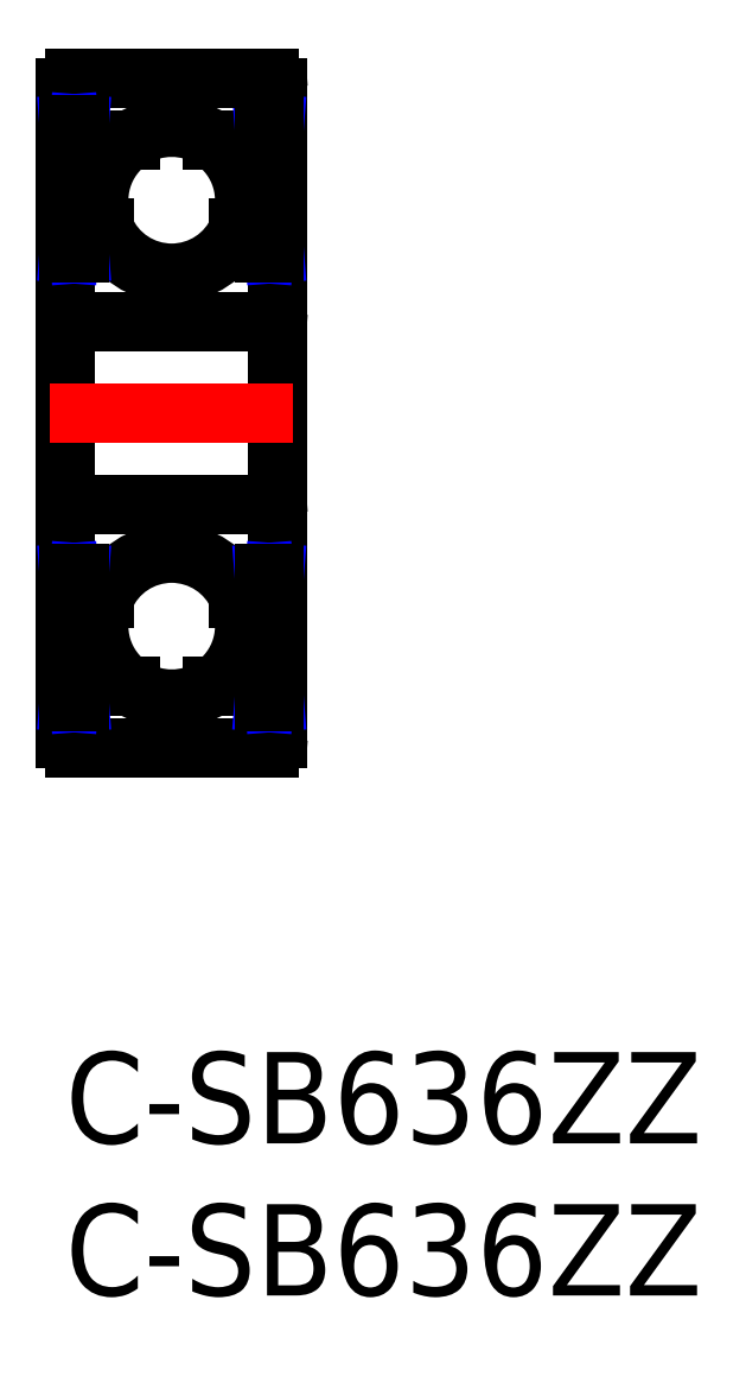
<metadata>
{"format":"dxf","ext":"dxf","renderer":"ezdxf+matplotlib","layout":"modelspace","background":"white","min_lineweight":24,"dpi":150}
</metadata>
<code>
0
SECTION
2
ENTITIES
0
INSERT
8
MSM_CONTINUOUS
2
*U6
10
0
20
0
30
0
0
INSERT
8
MSM_CONTINUOUS
2
*U7
10
0
20
0
30
0
0
ARC
8
MSM_CONTINUOUS
10
6.7
20
17.7
30
0
40
0.3
50
0
51
90
0
ARC
8
MSM_CONTINUOUS
10
0.3
20
17.7
30
0
40
0.3
50
90
51
180
0
LINE
8
MSM_CONTINUOUS
10
0.3
20
18
30
0
11
6.7
21
18
31
0
0
ARC
8
MSM_CONTINUOUS
10
3.5
20
14
30
0
40
2.4
50
22.8
51
157.2
0
ARC
8
MSM_CONTINUOUS
10
6.7
20
10.3
30
0
40
0.3
50
270
51
0
0
ARC
8
MSM_CONTINUOUS
10
3.5
20
14
30
0
40
2.4
50
236
51
304
0
ARC
8
MSM_CONTINUOUS
10
0.3
20
10.3
30
0
40
0.3
50
180
51
270
0
LINE
8
MSM_CONTINUOUS
10
6.7
20
10
30
0
11
0.3
21
10
31
0
0
ARC
8
MSM_CONTINUOUS
10
3.5
20
14
30
0
40
2.4
50
157.2
51
236
0
ARC
8
MSM_CONTINUOUS
10
3.5
20
14
30
0
40
2.4
50
304
51
22.8
0
LINE
8
MSM_CONTINUOUS
10
6.54
20
27.07
30
0
11
5.712
21
27.07
31
0
0
ARC
8
MSM_CONTINUOUS
10
6.7
20
24.3
30
0
40
0.3
50
270
51
0
0
LINE
8
MSM_CONTINUOUS
10
7
20
10.3
30
0
11
7
21
31.7
31
0
0
ARC
8
MSM_CONTINUOUS
10
6.7
20
31.7
30
0
40
0.3
50
0
51
90
0
ARC
8
MSM_CONTINUOUS
10
3.5
20
28
30
0
40
2.4
50
56.01
51
124
0
LINE
8
MSM_CONTINUOUS
10
4.842
20
29.99
30
0
11
6.54
21
29.99
31
0
0
LINE
8
MSM_CONTINUOUS
10
6.54
20
30.5
30
0
11
7
21
30.5
31
0
0
ARC
8
MSM_CONTINUOUS
10
3.5
20
28
30
0
40
2.4
50
337.2
51
56.01
0
LINE
8
MSM_CONTINUOUS
10
6.54
20
26.25
30
0
11
7
21
26.25
31
0
0
LINE
8
MSM_NARROW
10
6.88
20
30.5
30
0
11
6.54
21
26.25
31
0
0
LINE
8
MSM_NARROW
10
6.54
20
30.5
30
0
11
6.88
21
26.25
31
0
0
ARC
8
MSM_CONTINUOUS
10
0.3
20
24.3
30
0
40
0.3
50
180
51
270
0
LINE
8
MSM_CONTINUOUS
10
0
20
31.7
30
0
11
0
21
10.3
31
0
0
ARC
8
MSM_CONTINUOUS
10
0.3
20
31.7
30
0
40
0.3
50
90
51
180
0
LINE
8
MSM_CONTINUOUS
10
0.3
20
24
30
0
11
6.7
21
24
31
0
0
ARC
8
MSM_CONTINUOUS
10
3.5
20
28
30
0
40
2.4
50
202.8
51
337.2
0
LINE
8
MSM_CONTINUOUS
10
6.7
20
32
30
0
11
0.3
21
32
31
0
0
ARC
8
MSM_CONTINUOUS
10
3.5
20
28
30
0
40
2.4
50
124
51
202.8
0
LINE
8
MSM_CENTER
10
-0.5
20
21
30
0
11
7.5
21
21
31
0
0
LINE
8
MSM_CONTINUOUS
10
6.54
20
30.5
30
0
11
6.54
21
26.25
31
0
0
LINE
8
MSM_CONTINUOUS
10
6.88
20
30.5
30
0
11
6.88
21
26.25
31
0
0
LINE
8
MSM_CONTINUOUS
10
0.46
20
27.07
30
0
11
1.288
21
27.07
31
0
0
LINE
8
MSM_CONTINUOUS
10
2.158
20
29.99
30
0
11
0.46
21
29.99
31
0
0
LINE
8
MSM_CONTINUOUS
10
0.46
20
30.5
30
0
11
-7.1e-15
21
30.5
31
0
0
LINE
8
MSM_CONTINUOUS
10
0.46
20
26.25
30
0
11
-7.1e-15
21
26.25
31
0
0
LINE
8
MSM_NARROW
10
0.12
20
30.5
30
0
11
0.46
21
26.25
31
0
0
LINE
8
MSM_NARROW
10
0.46
20
30.5
30
0
11
0.12
21
26.25
31
0
0
LINE
8
MSM_CONTINUOUS
10
0.46
20
30.5
30
0
11
0.46
21
26.25
31
0
0
LINE
8
MSM_CONTINUOUS
10
0.12
20
30.5
30
0
11
0.12
21
26.25
31
0
0
LINE
8
MSM_CONTINUOUS
10
6.54
20
14.93
30
0
11
5.712
21
14.93
31
0
0
LINE
8
MSM_CONTINUOUS
10
4.842
20
12.01
30
0
11
6.54
21
12.01
31
0
0
LINE
8
MSM_CONTINUOUS
10
6.54
20
11.5
30
0
11
7
21
11.5
31
0
0
LINE
8
MSM_CONTINUOUS
10
6.54
20
15.75
30
0
11
7
21
15.75
31
0
0
LINE
8
MSM_NARROW
10
6.88
20
11.5
30
0
11
6.54
21
15.75
31
0
0
LINE
8
MSM_NARROW
10
6.54
20
11.5
30
0
11
6.88
21
15.75
31
0
0
LINE
8
MSM_CONTINUOUS
10
6.54
20
11.5
30
0
11
6.54
21
15.75
31
0
0
LINE
8
MSM_CONTINUOUS
10
6.88
20
11.5
30
0
11
6.88
21
15.75
31
0
0
LINE
8
MSM_CONTINUOUS
10
0.46
20
14.93
30
0
11
1.288
21
14.93
31
0
0
LINE
8
MSM_CONTINUOUS
10
2.158
20
12.01
30
0
11
0.46
21
12.01
31
0
0
LINE
8
MSM_CONTINUOUS
10
0.46
20
11.5
30
0
11
-7.1e-15
21
11.5
31
0
0
LINE
8
MSM_CONTINUOUS
10
0.46
20
15.75
30
0
11
-7.1e-15
21
15.75
31
0
0
LINE
8
MSM_NARROW
10
0.12
20
11.5
30
0
11
0.46
21
15.75
31
0
0
LINE
8
MSM_NARROW
10
0.46
20
11.5
30
0
11
0.12
21
15.75
31
0
0
LINE
8
MSM_CONTINUOUS
10
0.46
20
11.5
30
0
11
0.46
21
15.75
31
0
0
LINE
8
MSM_CONTINUOUS
10
0.12
20
11.5
30
0
11
0.12
21
15.75
31
0
0
ENDSEC
0
EOF

</code>
